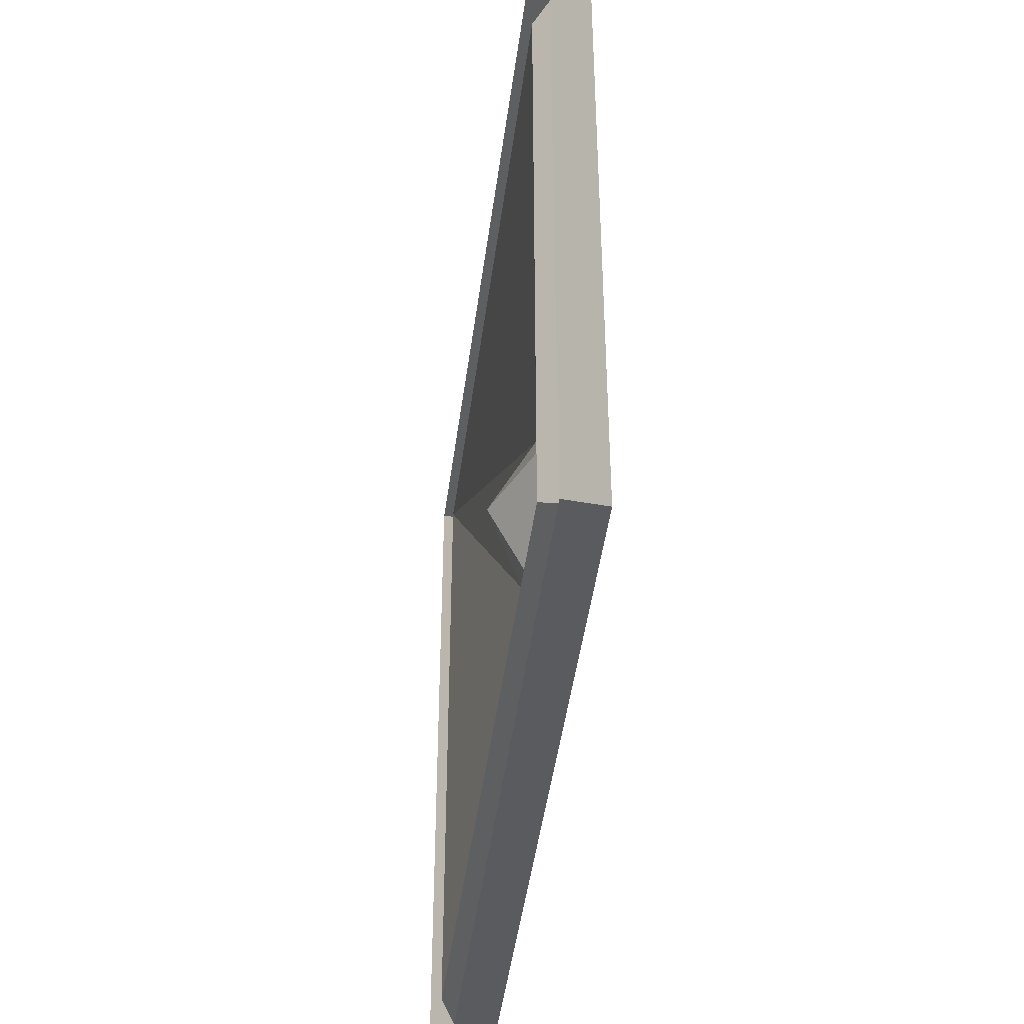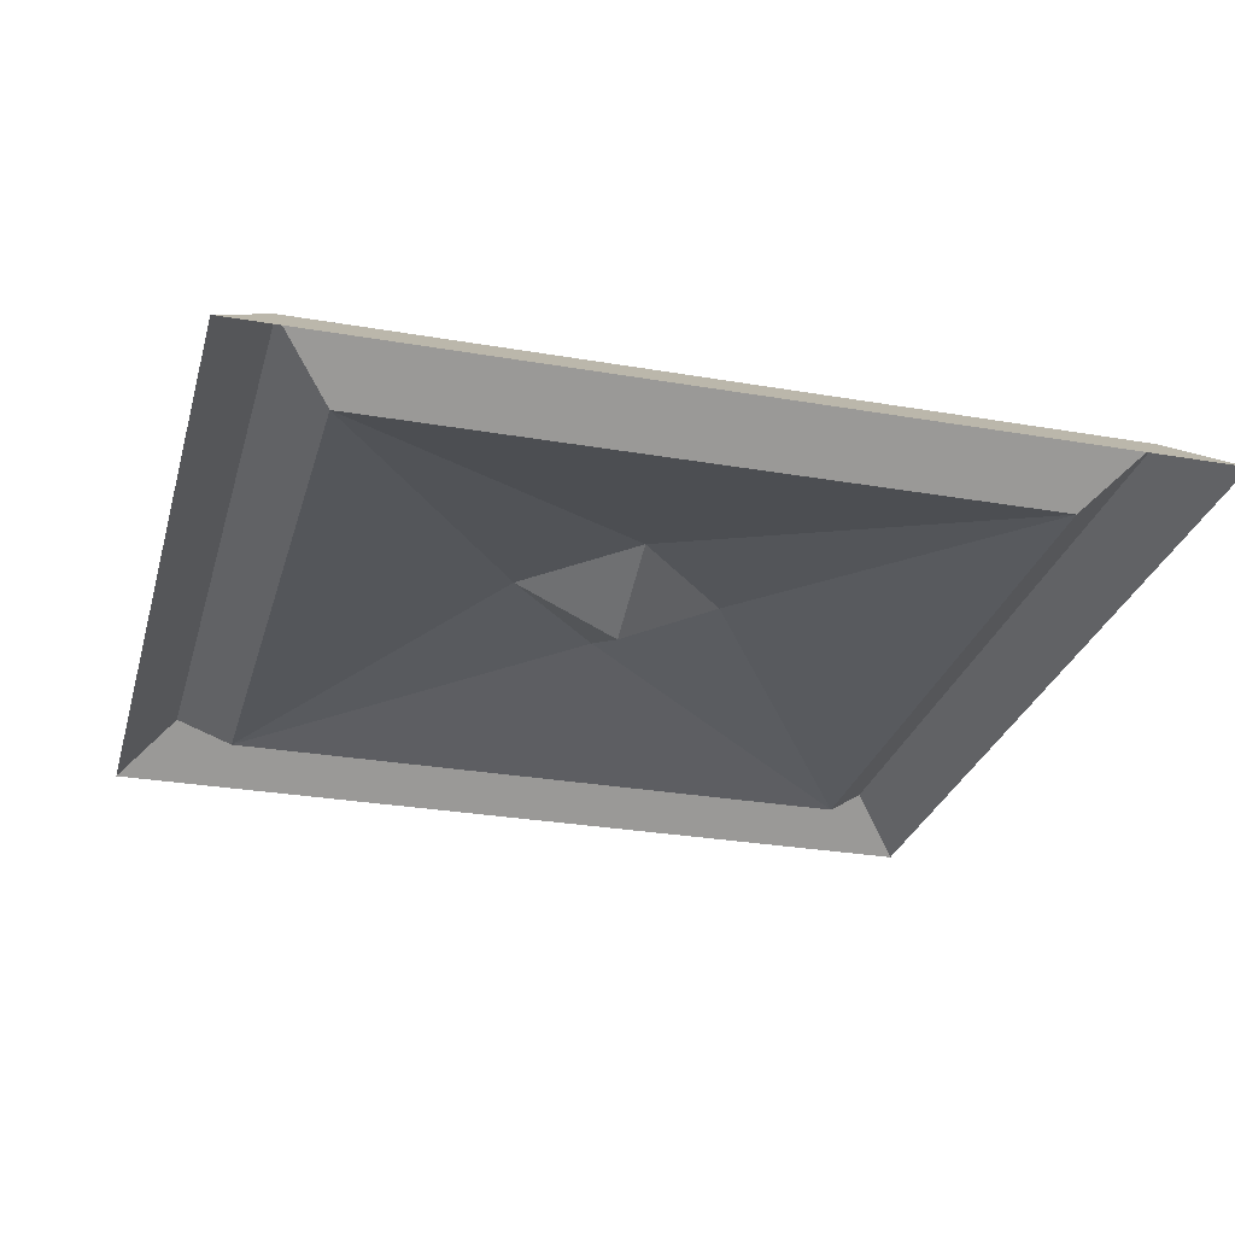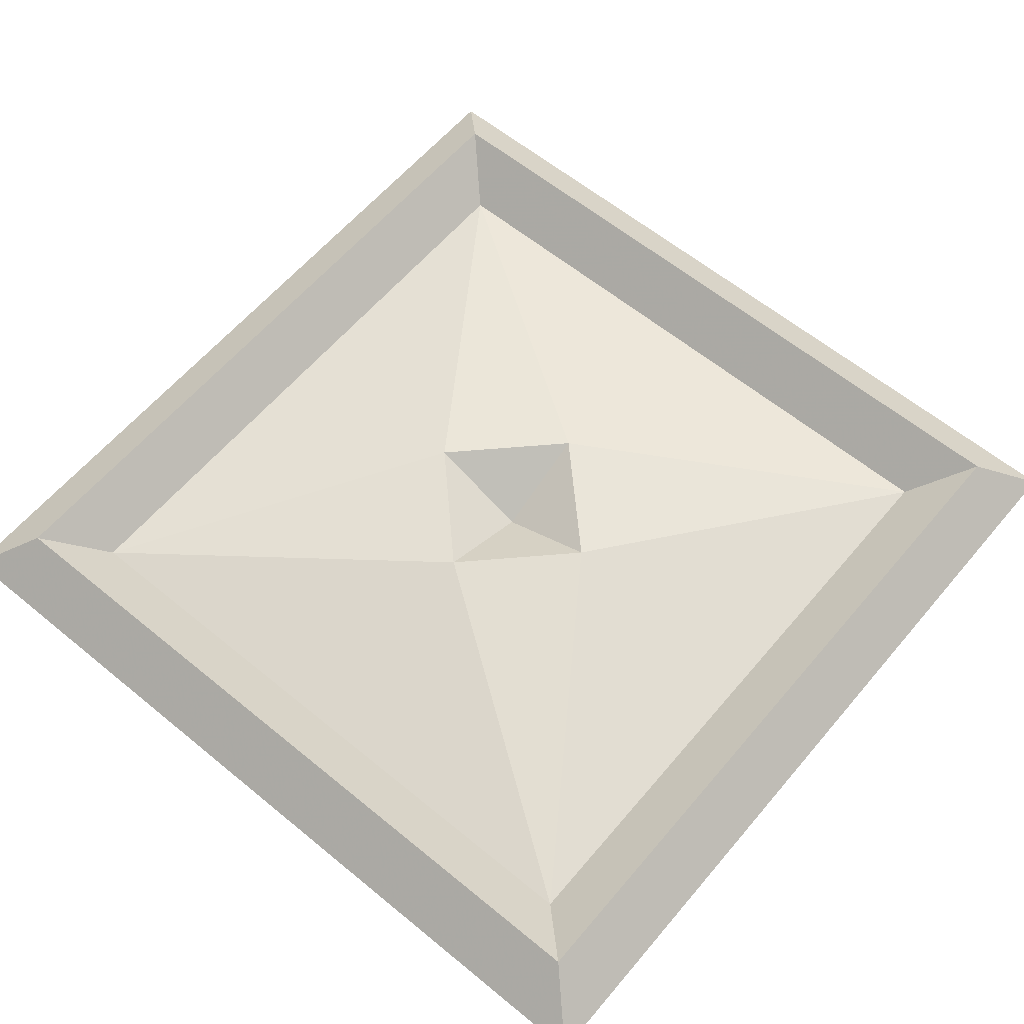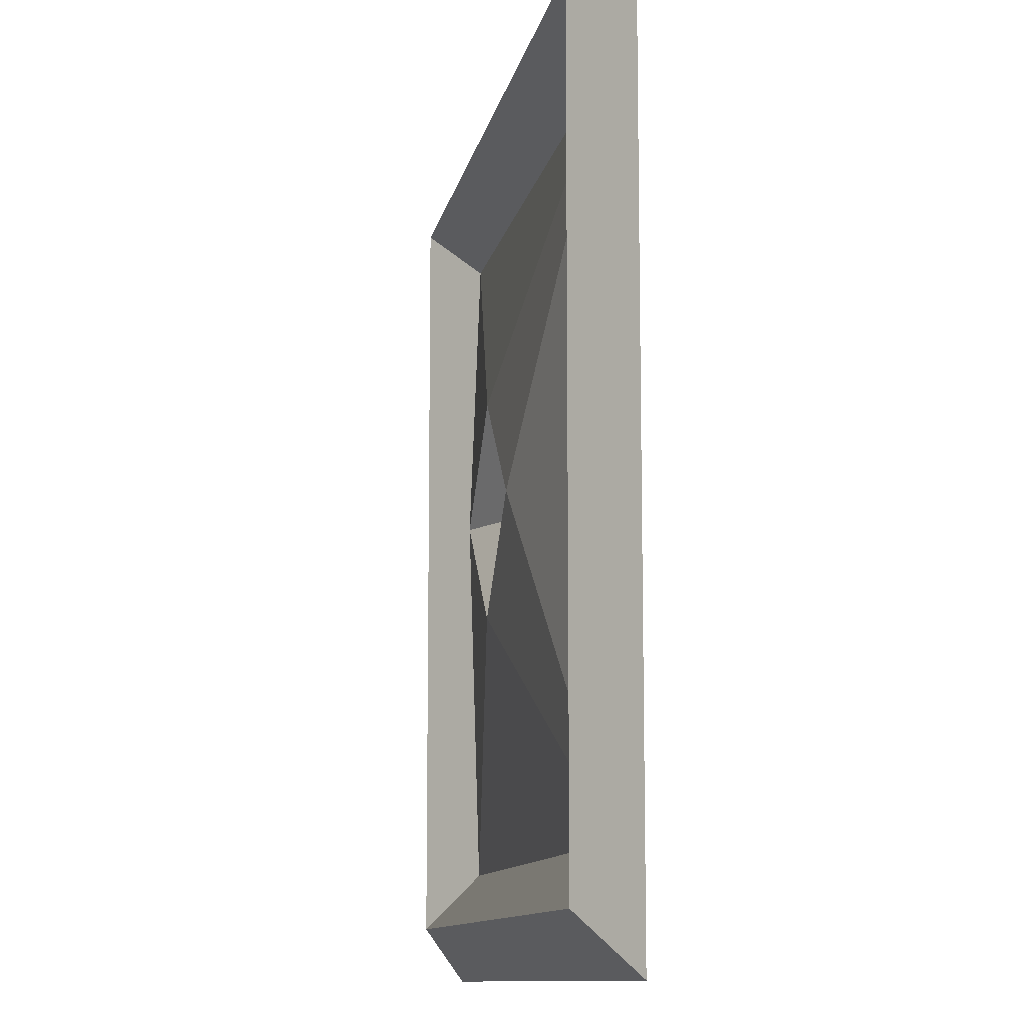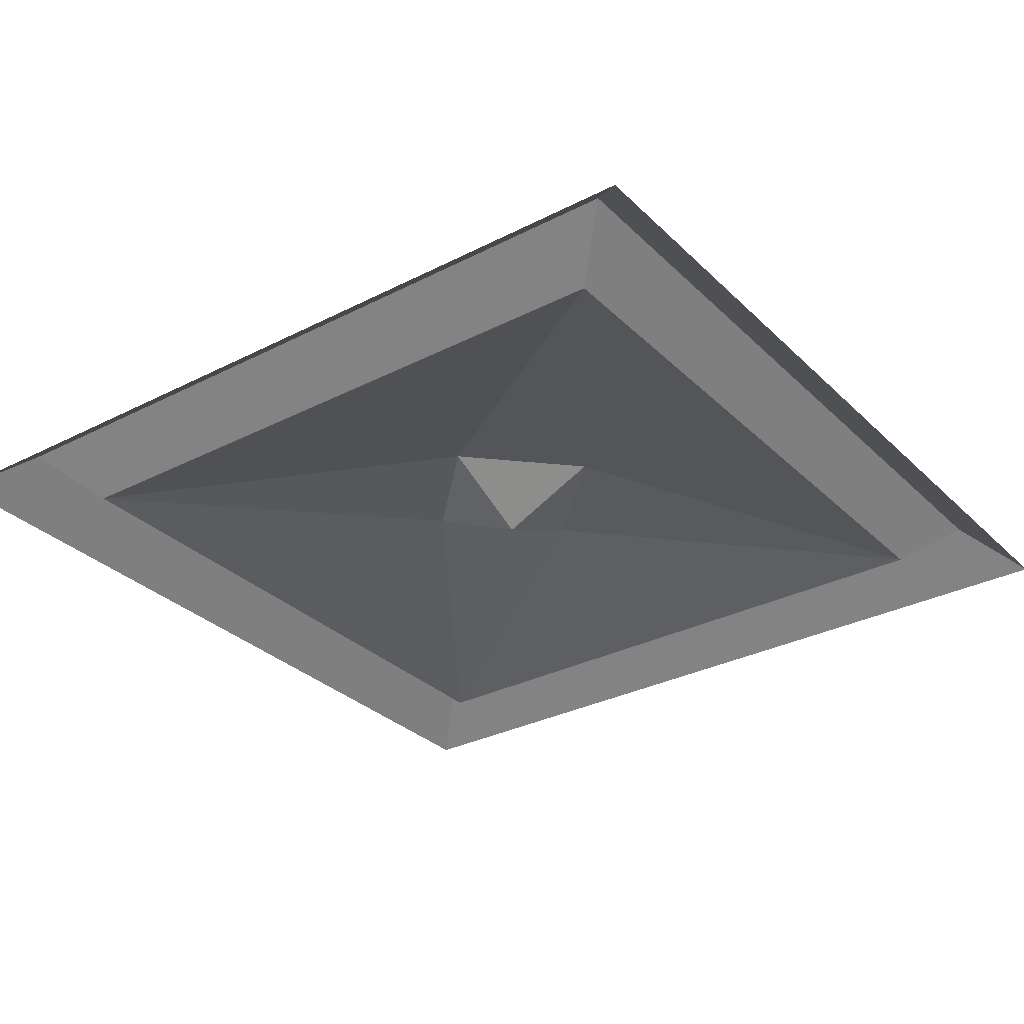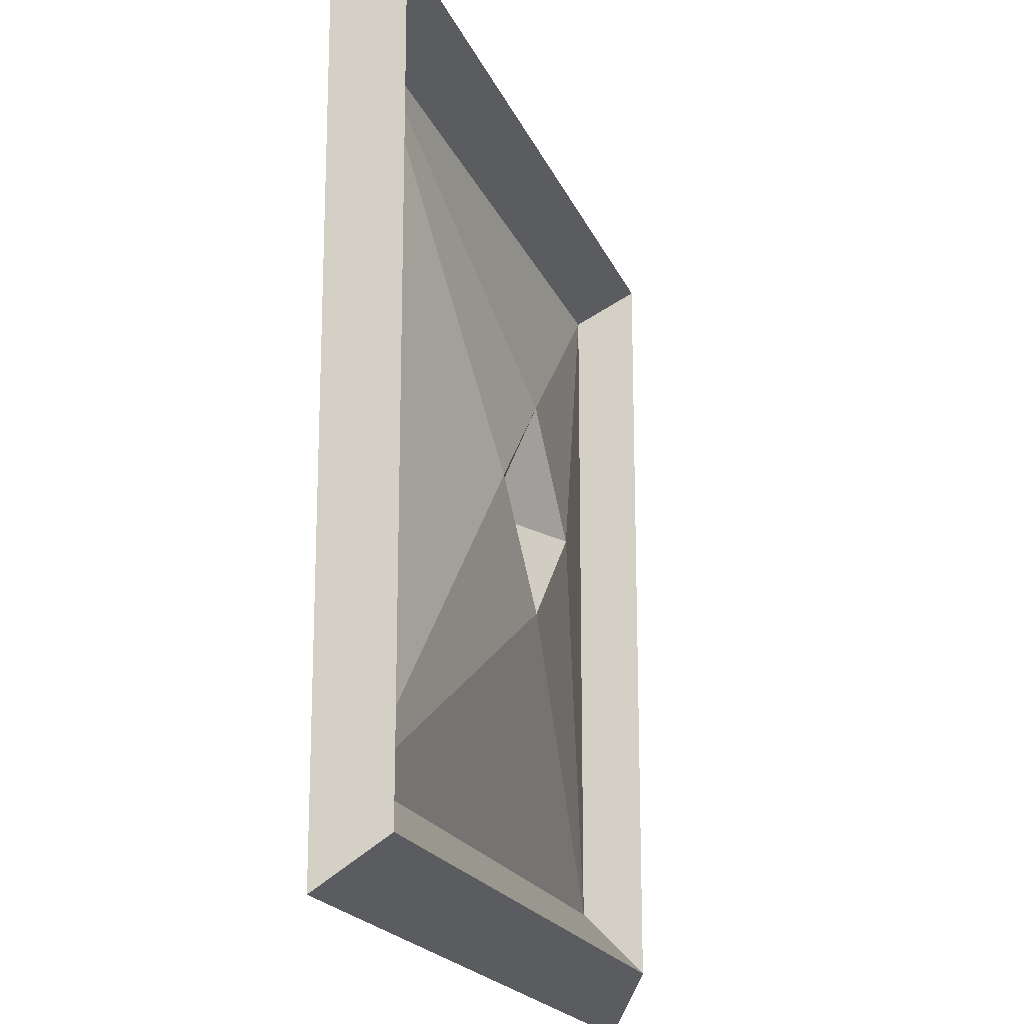
<metadata>
{"format":"obj","ext":"obj","renderer":"f3d","projection":"perspective","resolution":1024,"background":"white","views":[{"elev":-45.9,"azim":82.5,"up":"+Z"},{"elev":-28.3,"azim":-104.7,"up":"+Y"},{"elev":60.8,"azim":40.0,"up":"+Y"},{"elev":-10.6,"azim":-100.2,"up":"+Z"},{"elev":-30.9,"azim":-53.6,"up":"+Y"},{"elev":-18.7,"azim":107.1,"up":"+Z"}]}
</metadata>
<code>
v 0.5 -1.875 -0.5
v 0.5 -1.875 0.5
v 0.4375 -1.82 -0.4375
v -0.4375 -1.82 -0.4375
v -0.5 -1.875 -0.5
v -0.4375 -1.82 0.4375
v -0.5 -1.875 0.5
v 0.4375 -1.82 0.4375
v 0.375 -1.875 0.375
v 0.375 -1.875 0
v 0.375 -1.875 -0.375
v 0 -1.875 -0.375
v -0.375 -1.875 -0.375
v -0.375 -1.875 0
v -0.375 -1.875 0.375
v 0 -1.875 0.375
v 0 -1.82 0.1172
v 0.1172 -1.82 0
v 0 -1.82 -0.1172
v -0.1172 -1.82 0
v 0 -1.875 0
f 1 2 3
f 1 3 4
f 1 4 5
f 5 4 6
f 5 6 7
f 7 6 8
f 7 8 2
f 2 8 3
f 9 16 17
f 9 17 18
f 9 18 10
f 10 18 11
f 11 18 19
f 11 19 12
f 12 19 13
f 13 19 20
f 13 20 14
f 14 20 15
f 15 20 17
f 15 17 16
f 3 8 9
f 3 9 10
f 3 10 11
f 3 11 4
f 4 11 12
f 4 12 13
f 4 13 6
f 6 13 14
f 6 14 15
f 6 15 8
f 8 15 16
f 8 16 9
f 19 18 21
f 19 21 20
f 20 21 17
f 17 21 18

</code>
